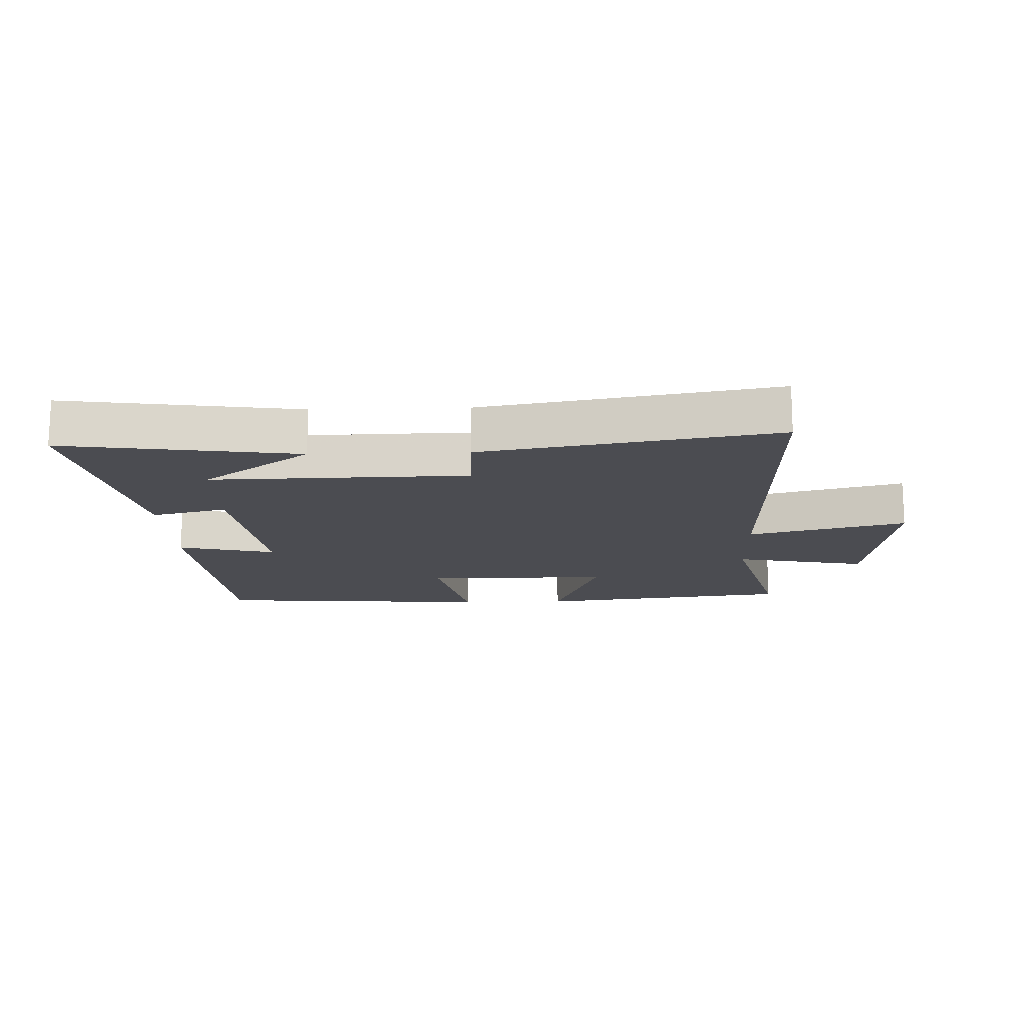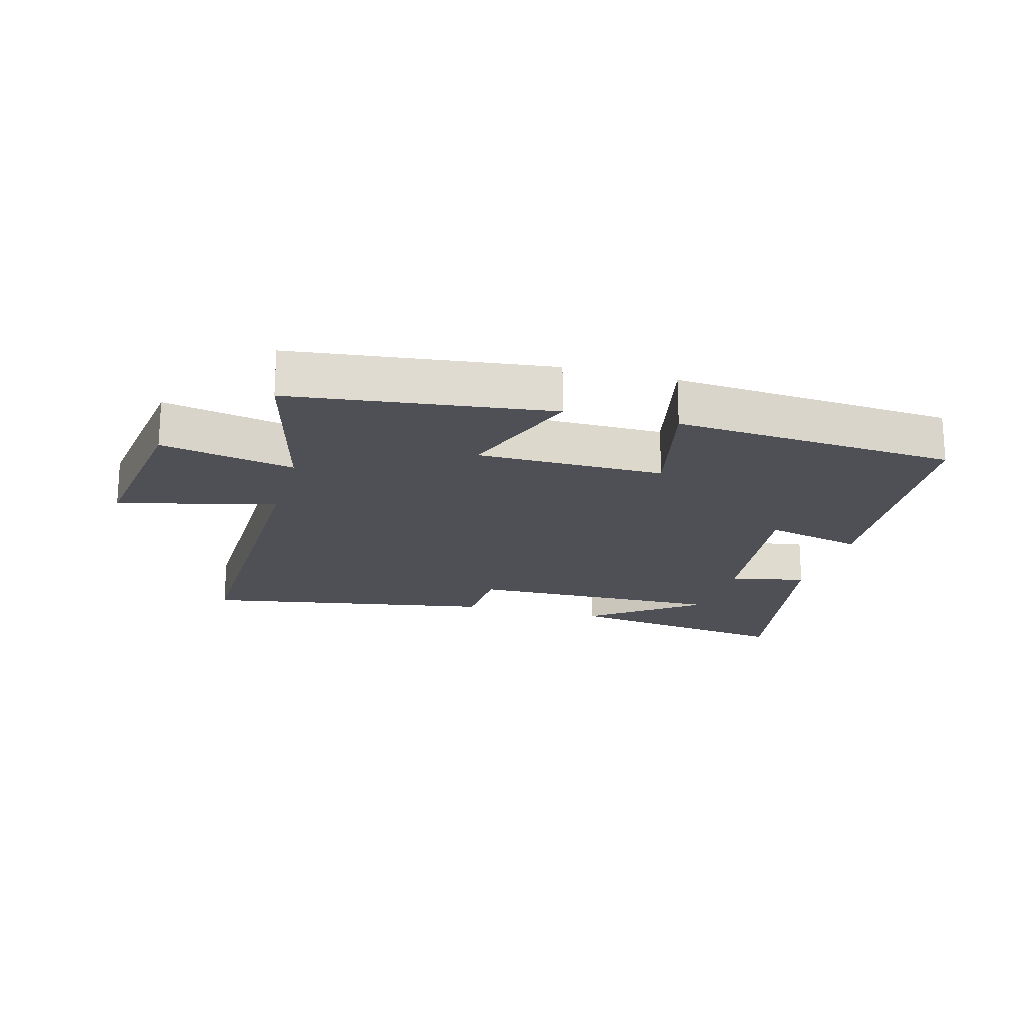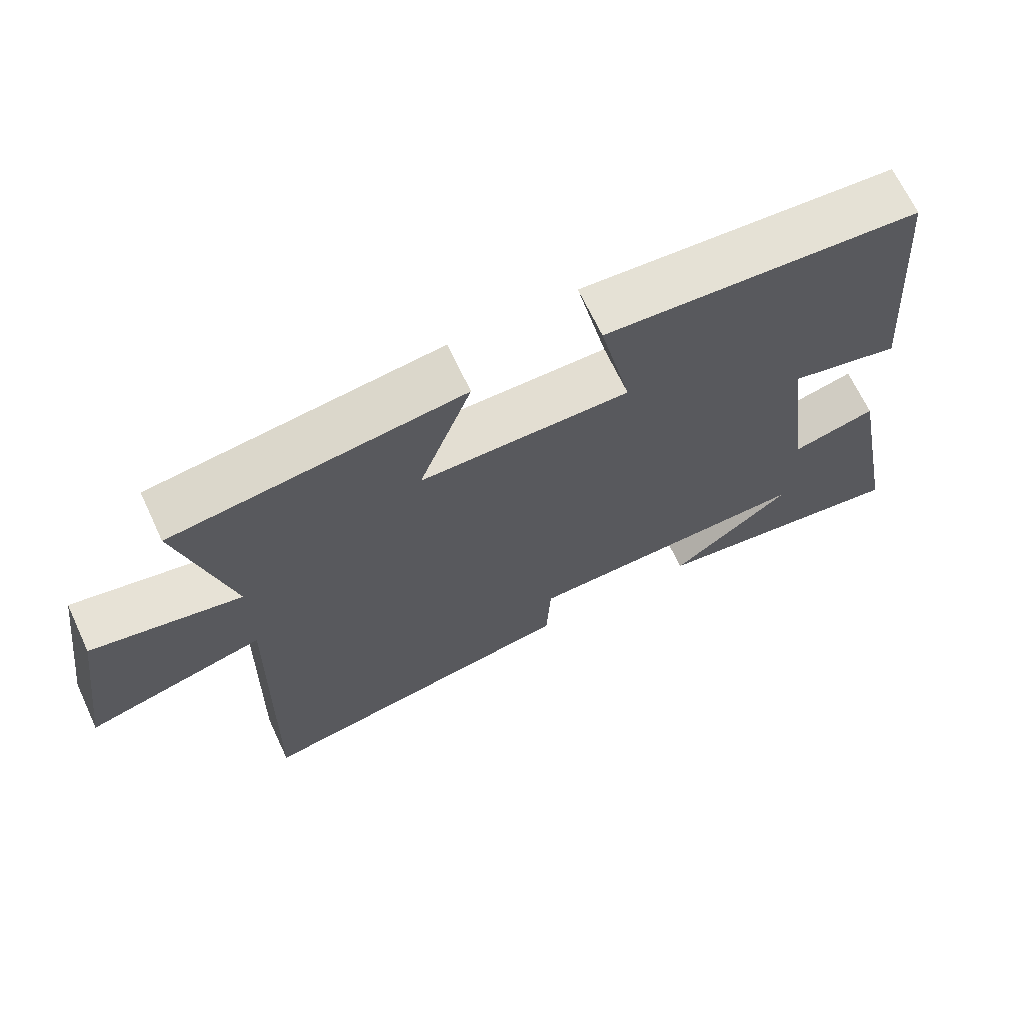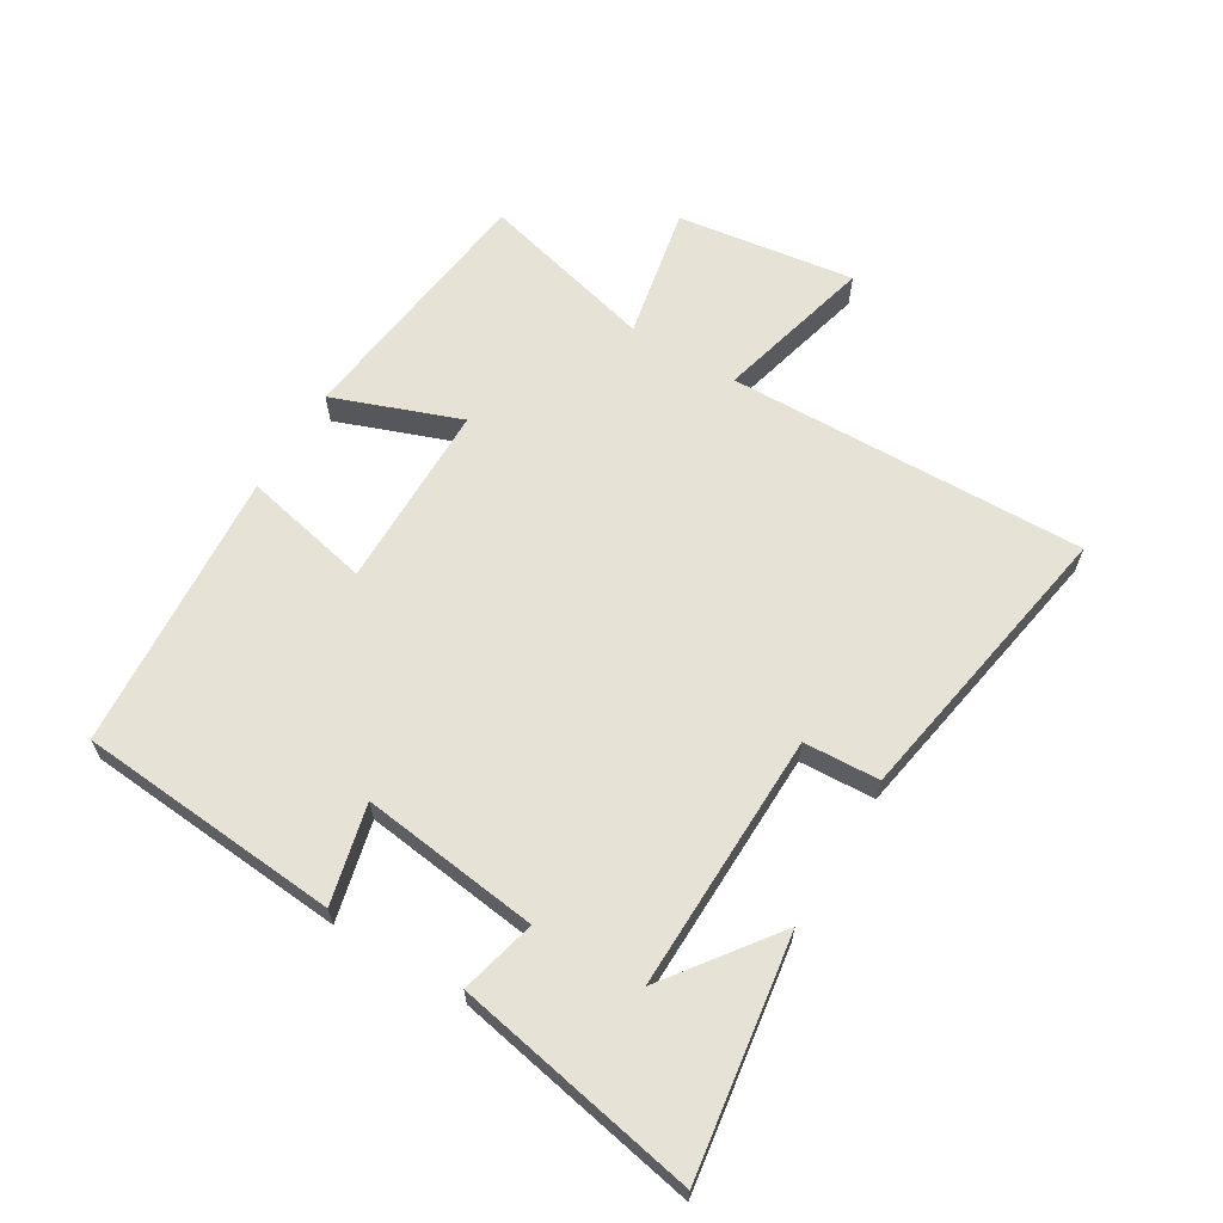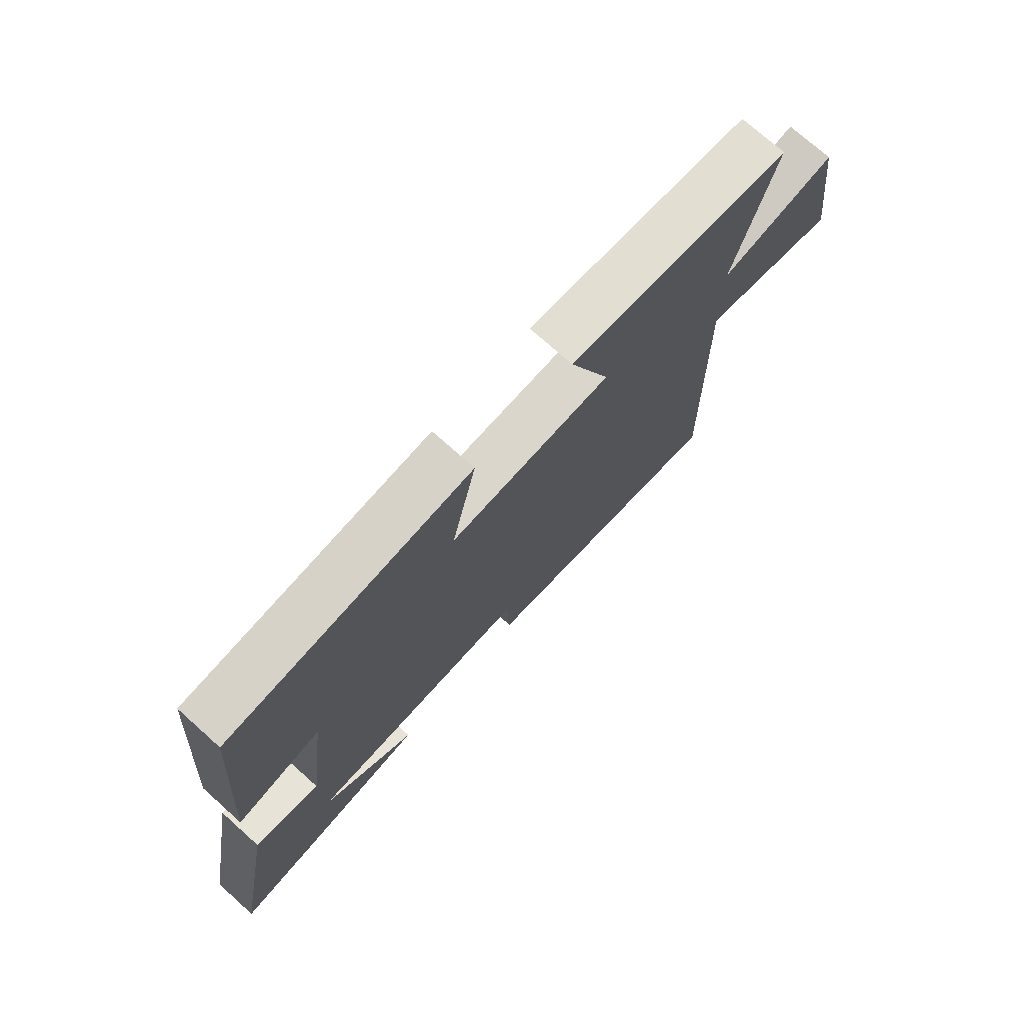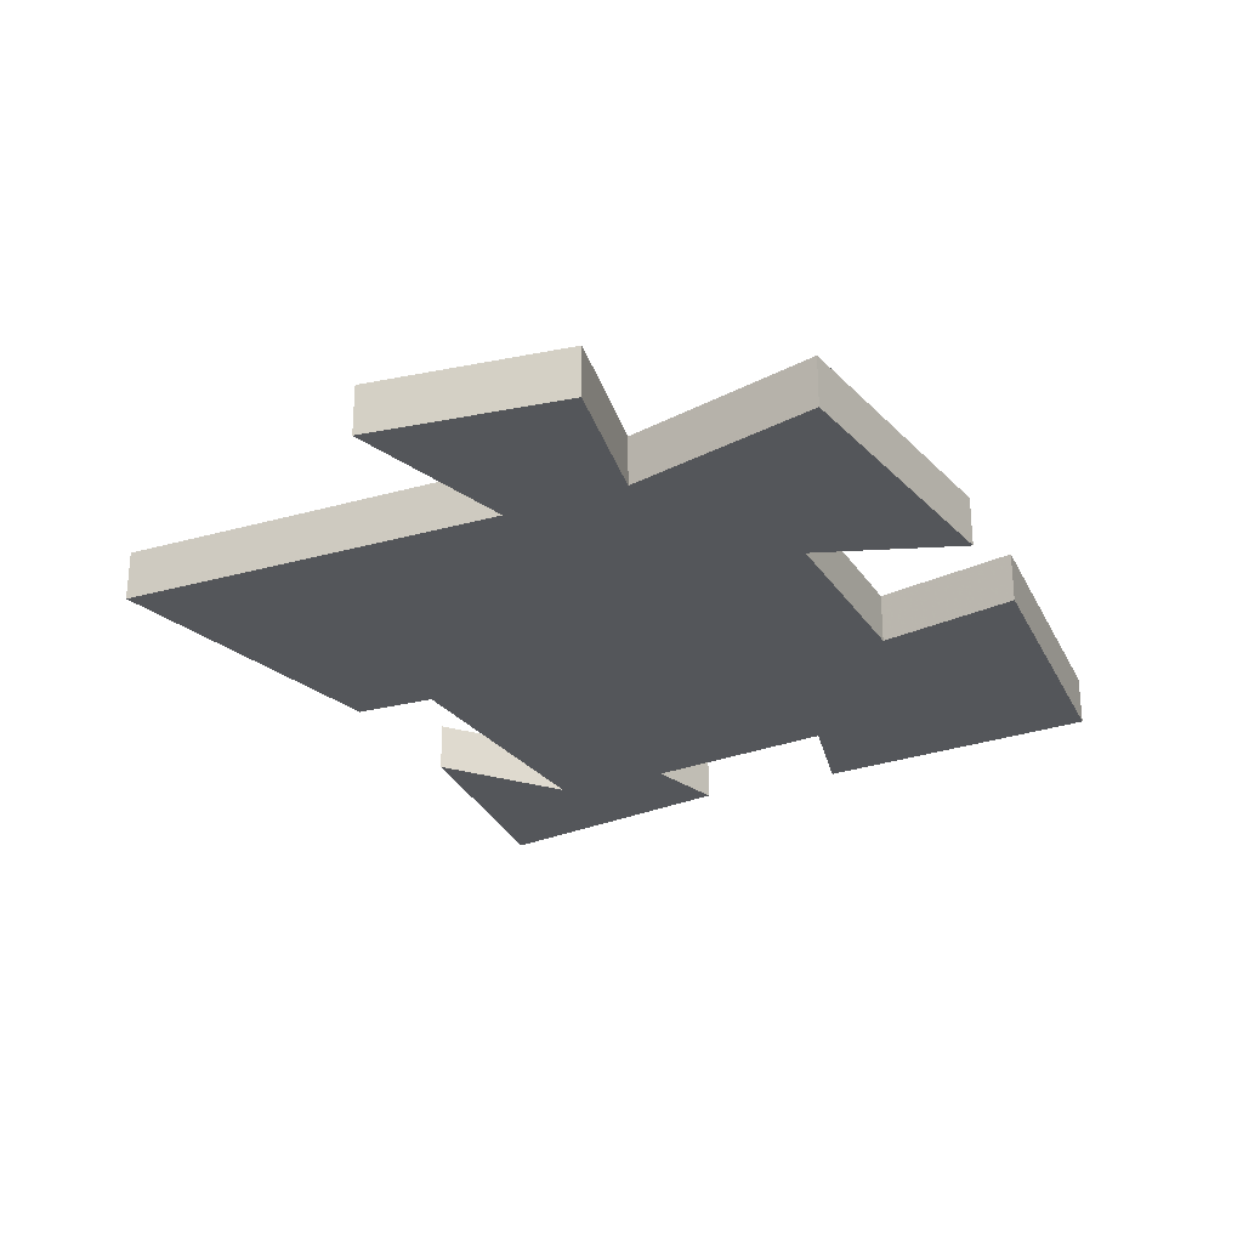
<metadata>
{"format":"obj","ext":"obj","renderer":"f3d","projection":"perspective","resolution":1024,"background":"white","views":[{"elev":-15.5,"azim":-178.0,"up":"+Y"},{"elev":-19.3,"azim":-15.3,"up":"+Y"},{"elev":67.8,"azim":-25.2,"up":"+Z"},{"elev":63.8,"azim":121.0,"up":"+Y"},{"elev":73.7,"azim":131.8,"up":"+Z"},{"elev":-25.6,"azim":-64.1,"up":"+Y"}]}
</metadata>
<code>
v 0.466 0.07 0.467
v 0.5 0.07 0.048
v 0.343 0.07 0.086
v 0.379 0.07 -0.198
v 0.5 0.07 -0.168
v 0.574 0.07 -0.555
v 0.2 0.07 -0.5
v 0.374 0.07 -0.371
v -0.038 0.07 -0.379
v -0.044 0.07 -0.5
v -0.512 0.07 -0.581
v -0.5 0.07 -0.008
v -0.753 0.07 -0.073
v -0.713 0.07 0.211
v -0.5 0.07 0.168
v -0.573 0.07 0.449
v -0.161 0.07 0.5
v -0.236 0.07 0.297
v 0.062 0.07 0.295
v 0.017 0.07 0.5
v 0.466 0 0.467
v 0.5 0 0.048
v 0.343 0 0.086
v 0.379 0 -0.198
v 0.5 0 -0.168
v 0.574 0 -0.555
v 0.2 0 -0.5
v 0.374 0 -0.371
v -0.038 0 -0.379
v -0.044 0 -0.5
v -0.512 0 -0.581
v -0.5 0 -0.008
v -0.753 0 -0.073
v -0.713 0 0.211
v -0.5 0 0.168
v -0.573 0 0.449
v -0.161 0 0.5
v -0.236 0 0.297
v 0.062 0 0.295
v 0.017 0 0.5
f 1 2 3
f 20 1 3
f 19 20 3
f 18 19 3 4
f 15 16 17 18
f 15 18 4
f 12 13 14 15
f 12 15 4
f 9 10 11 12
f 8 9 12 4
f 6 7 8
f 4 5 6 8
f 23 22 21
f 23 21 40
f 23 40 39
f 24 23 39 38
f 38 37 36 35
f 24 38 35
f 35 34 33 32
f 24 35 32
f 32 31 30 29
f 24 32 29 28
f 28 27 26
f 28 26 25 24
f 1 21 22 2
f 2 22 23 3
f 3 23 24 4
f 4 24 25 5
f 5 25 26 6
f 6 26 27 7
f 7 27 28 8
f 8 28 29 9
f 9 29 30 10
f 10 30 31 11
f 11 31 32 12
f 12 32 33 13
f 13 33 34 14
f 14 34 35 15
f 15 35 36 16
f 16 36 37 17
f 17 37 38 18
f 18 38 39 19
f 19 39 40 20
f 20 40 21 1

</code>
